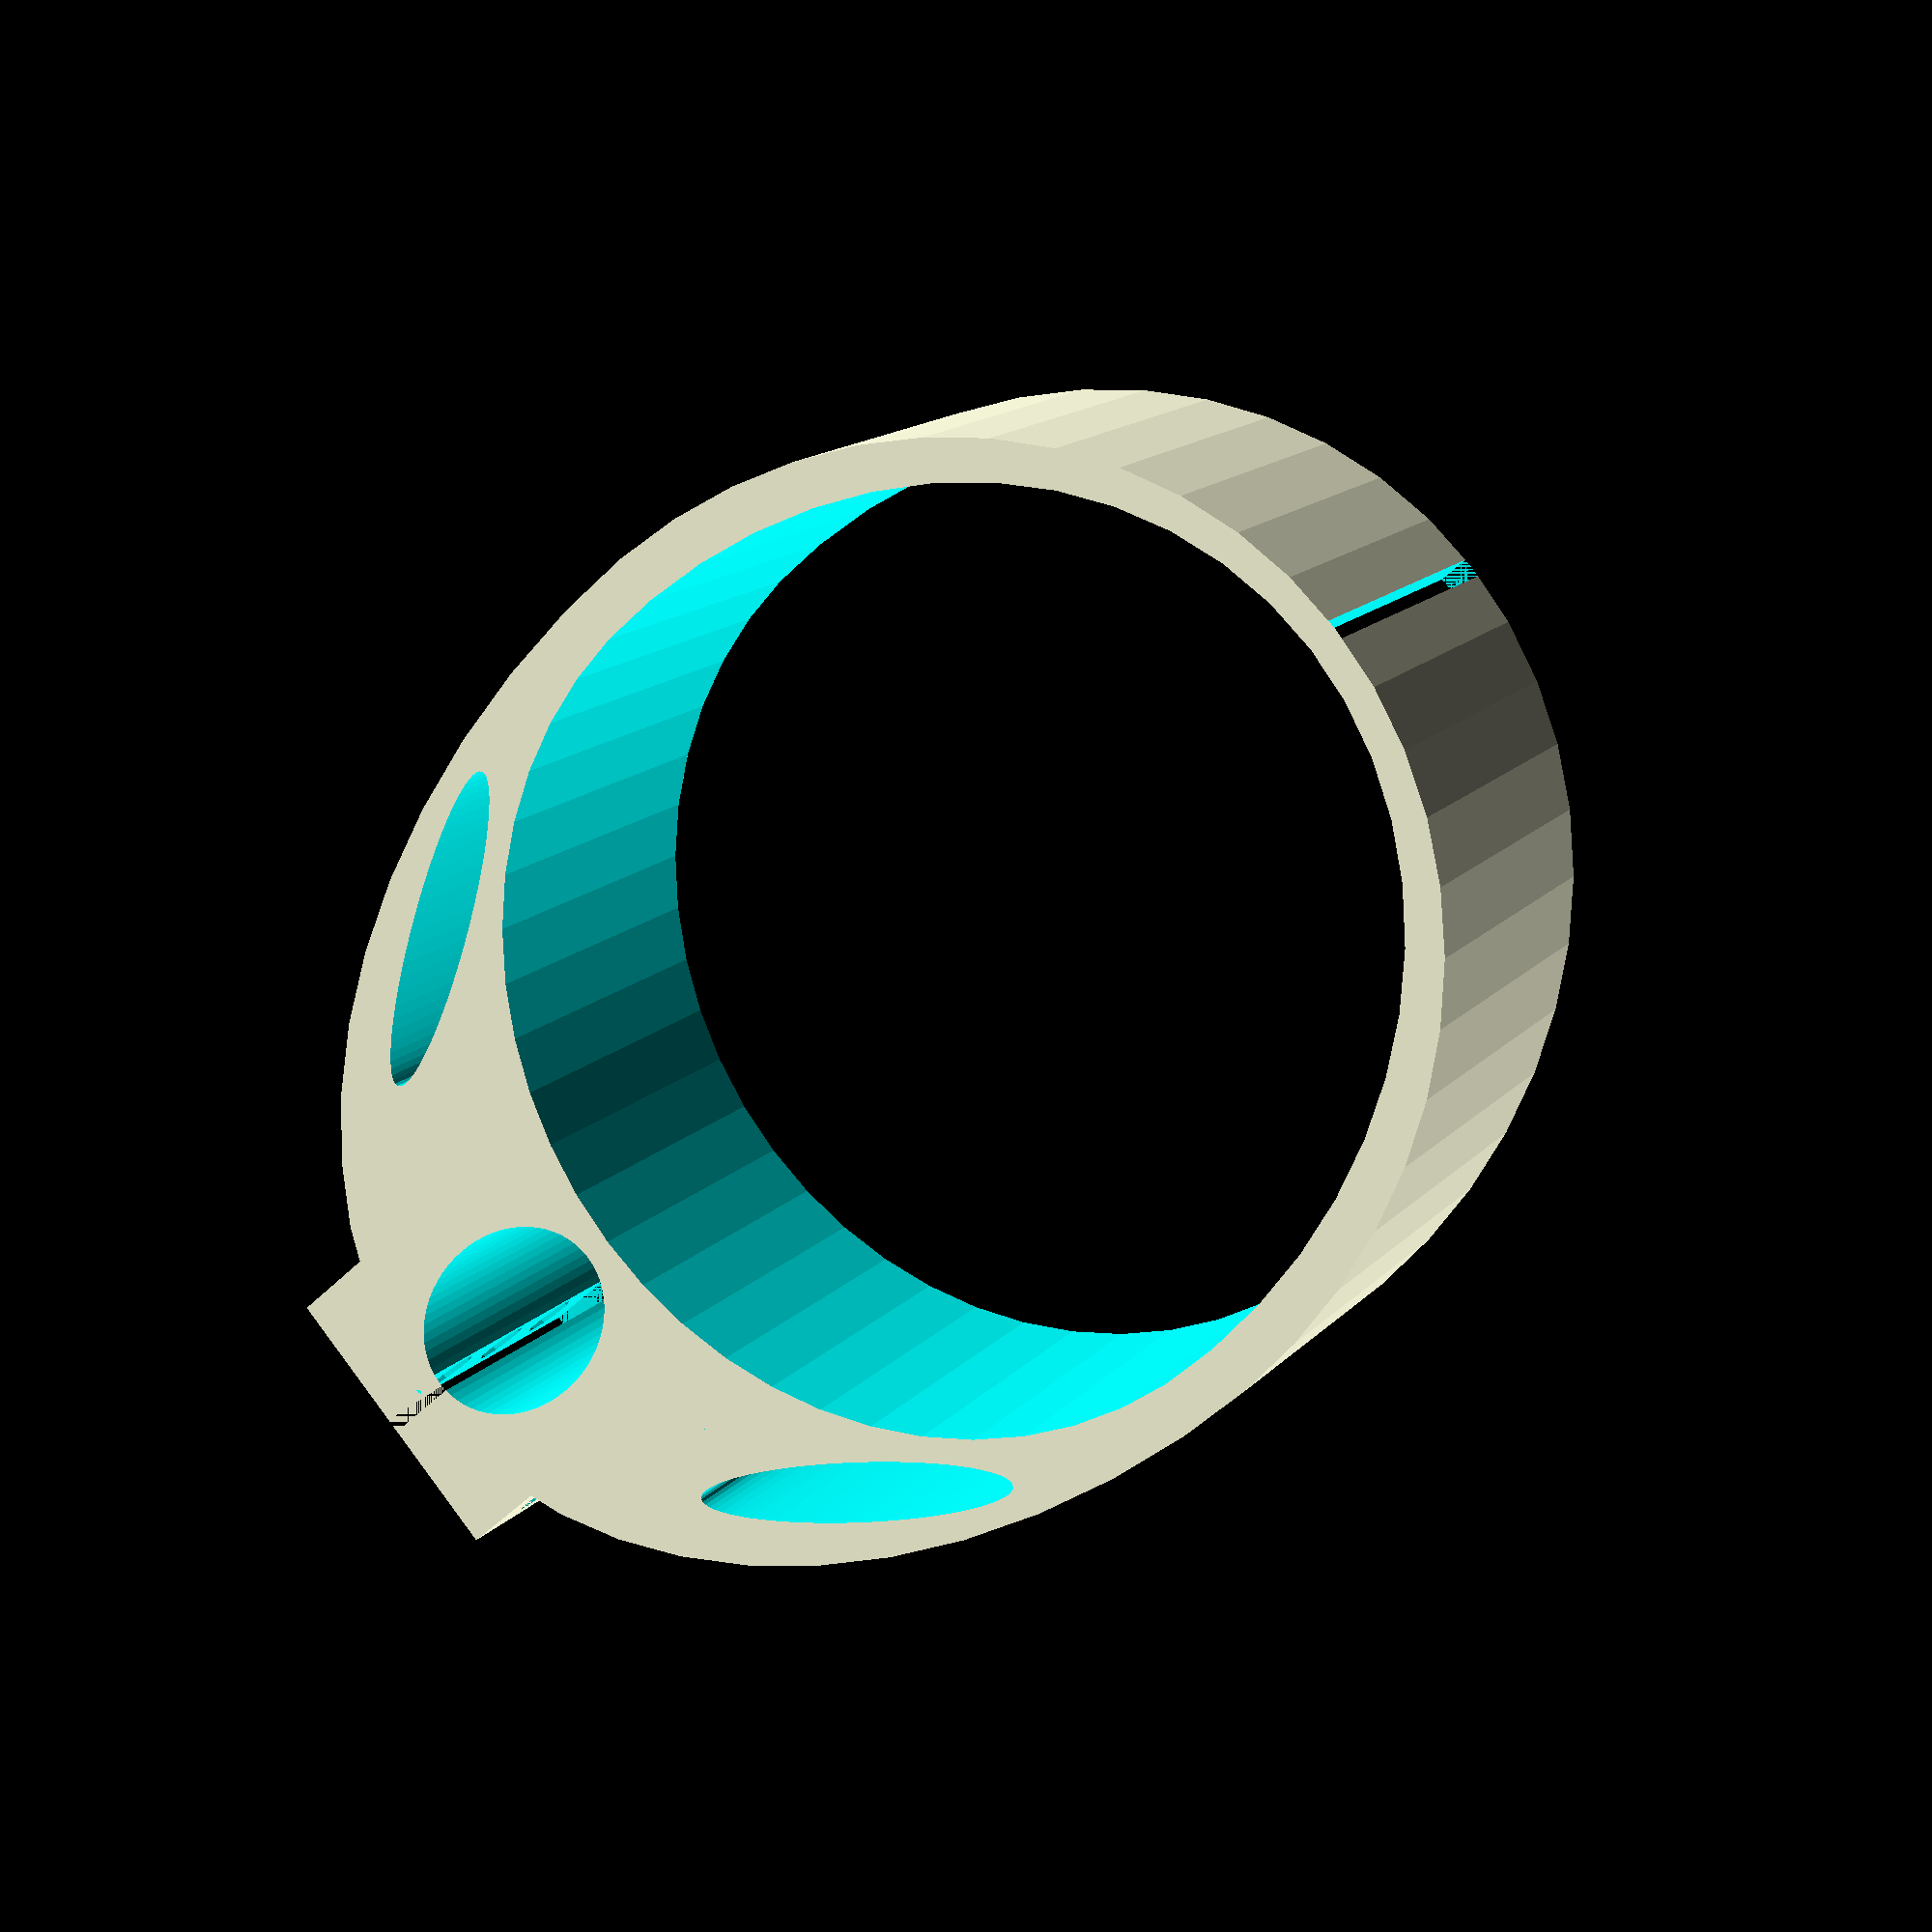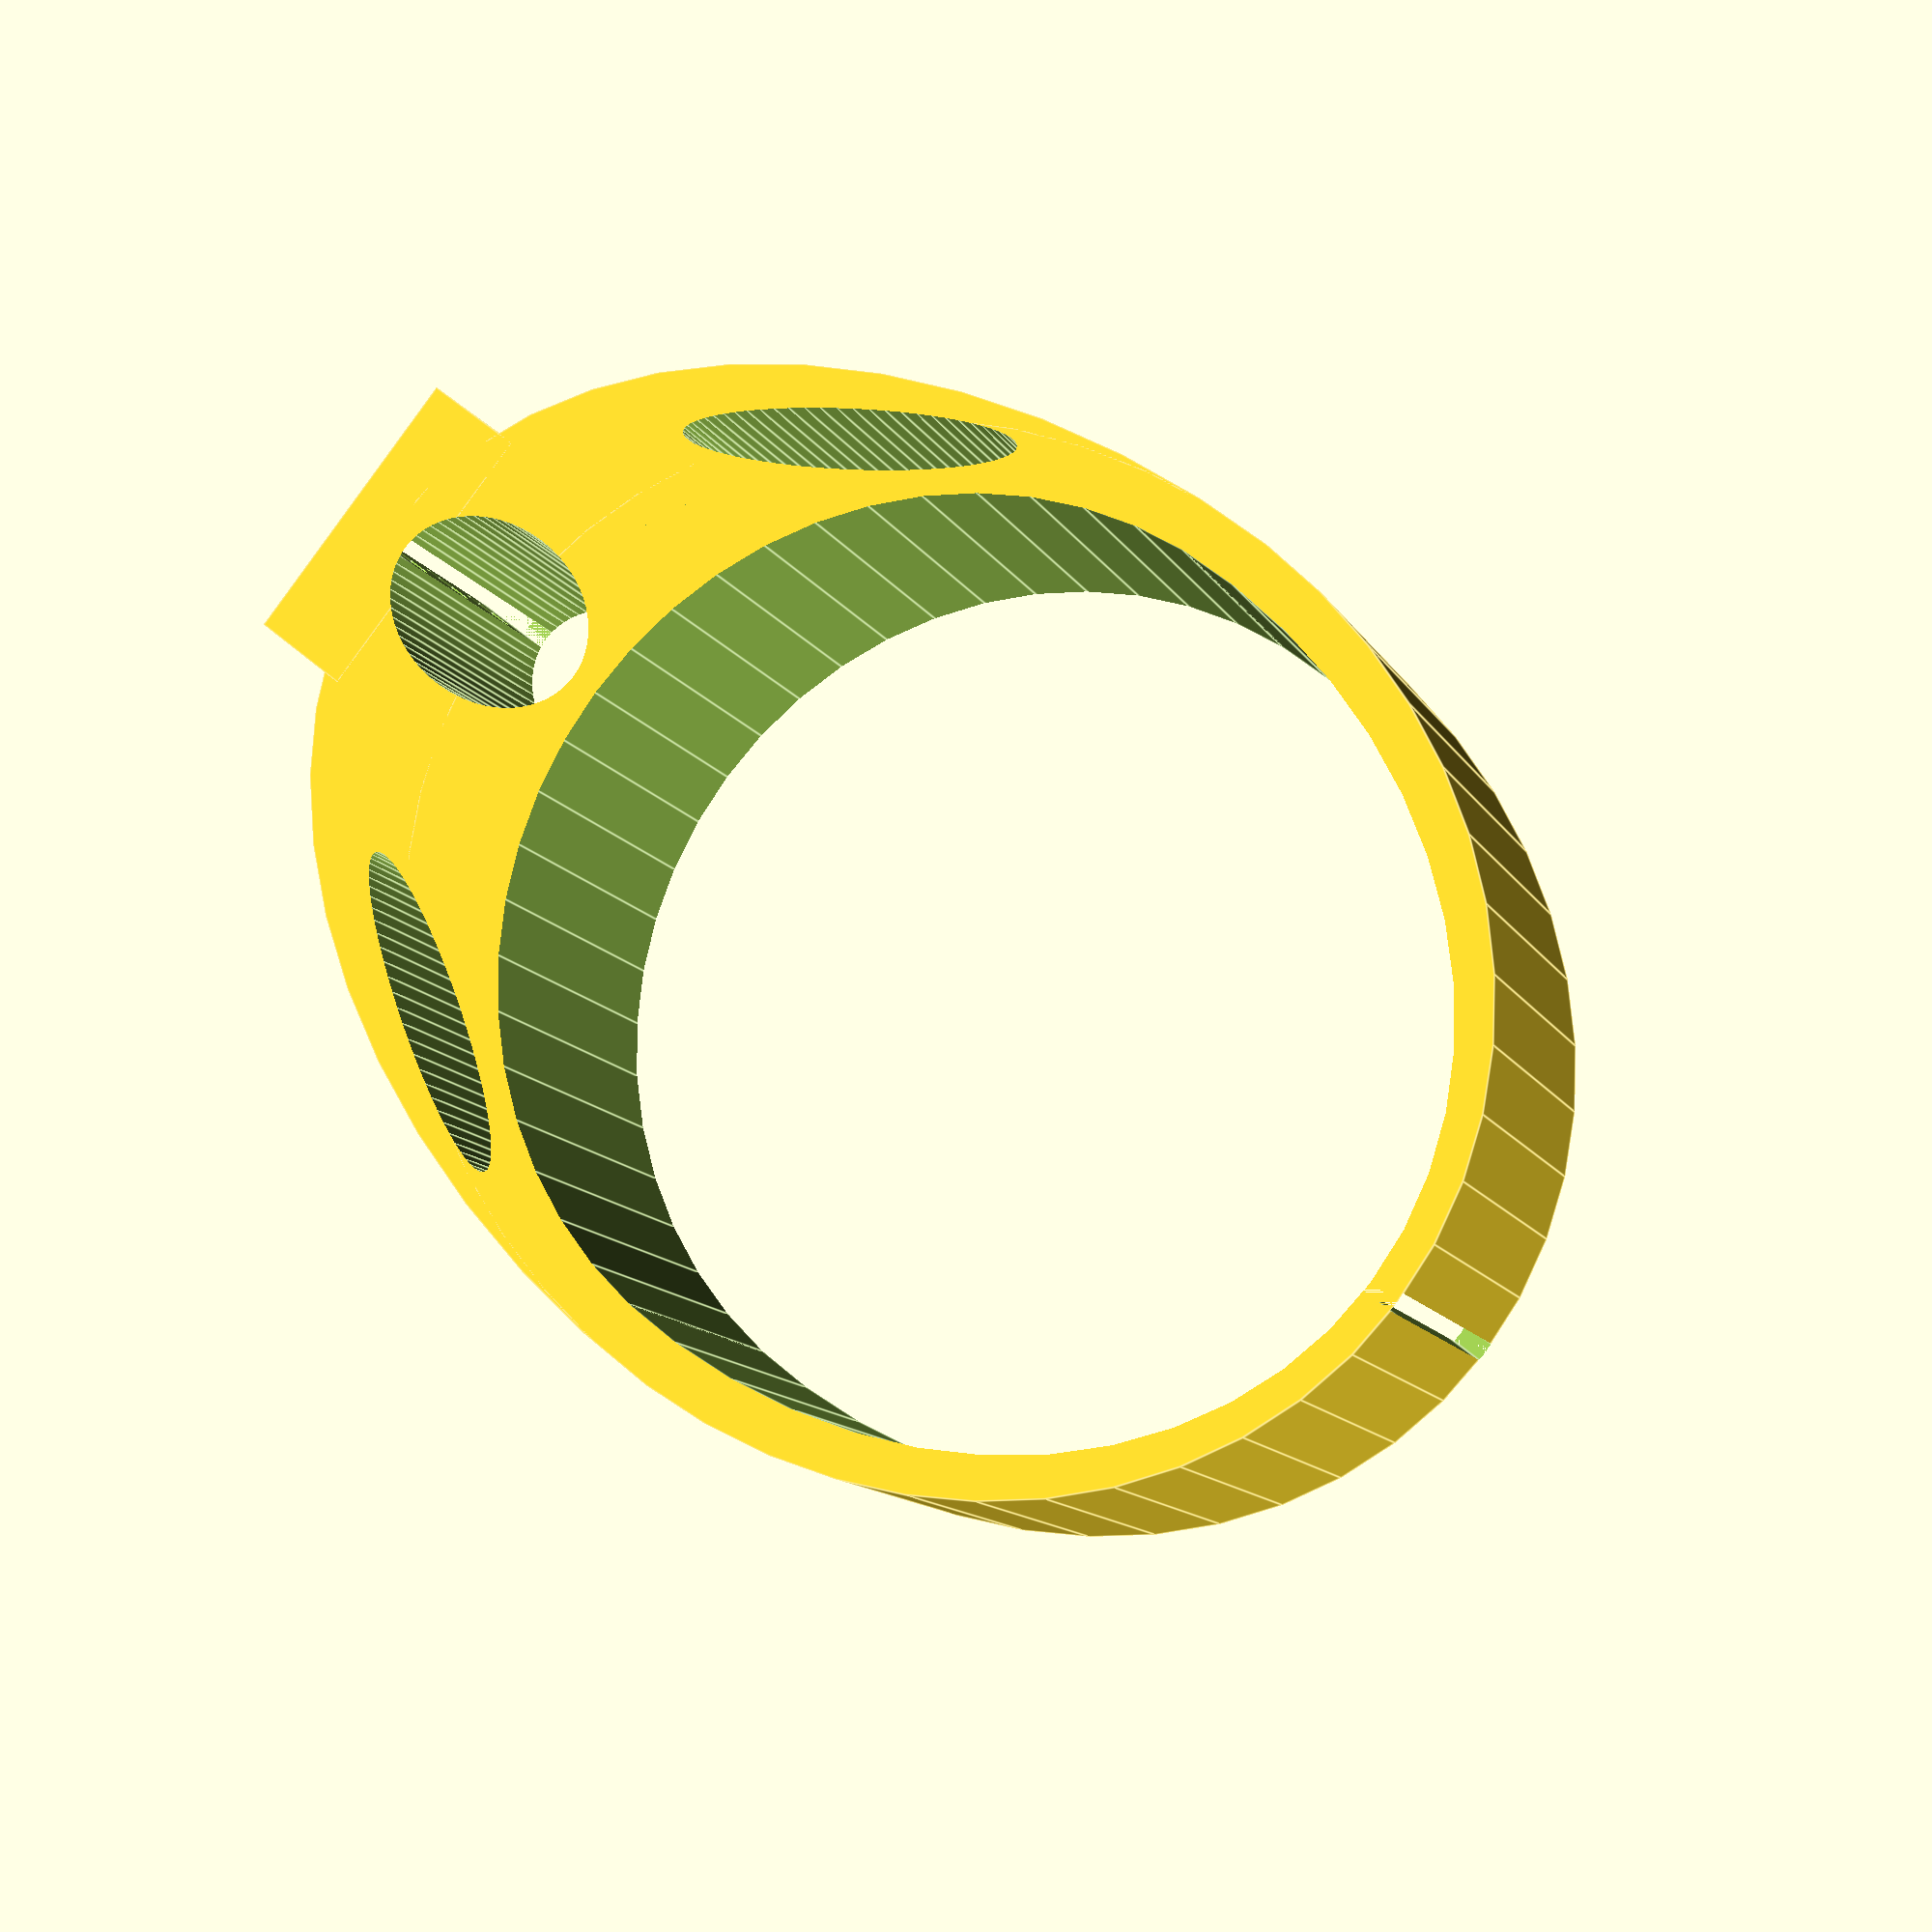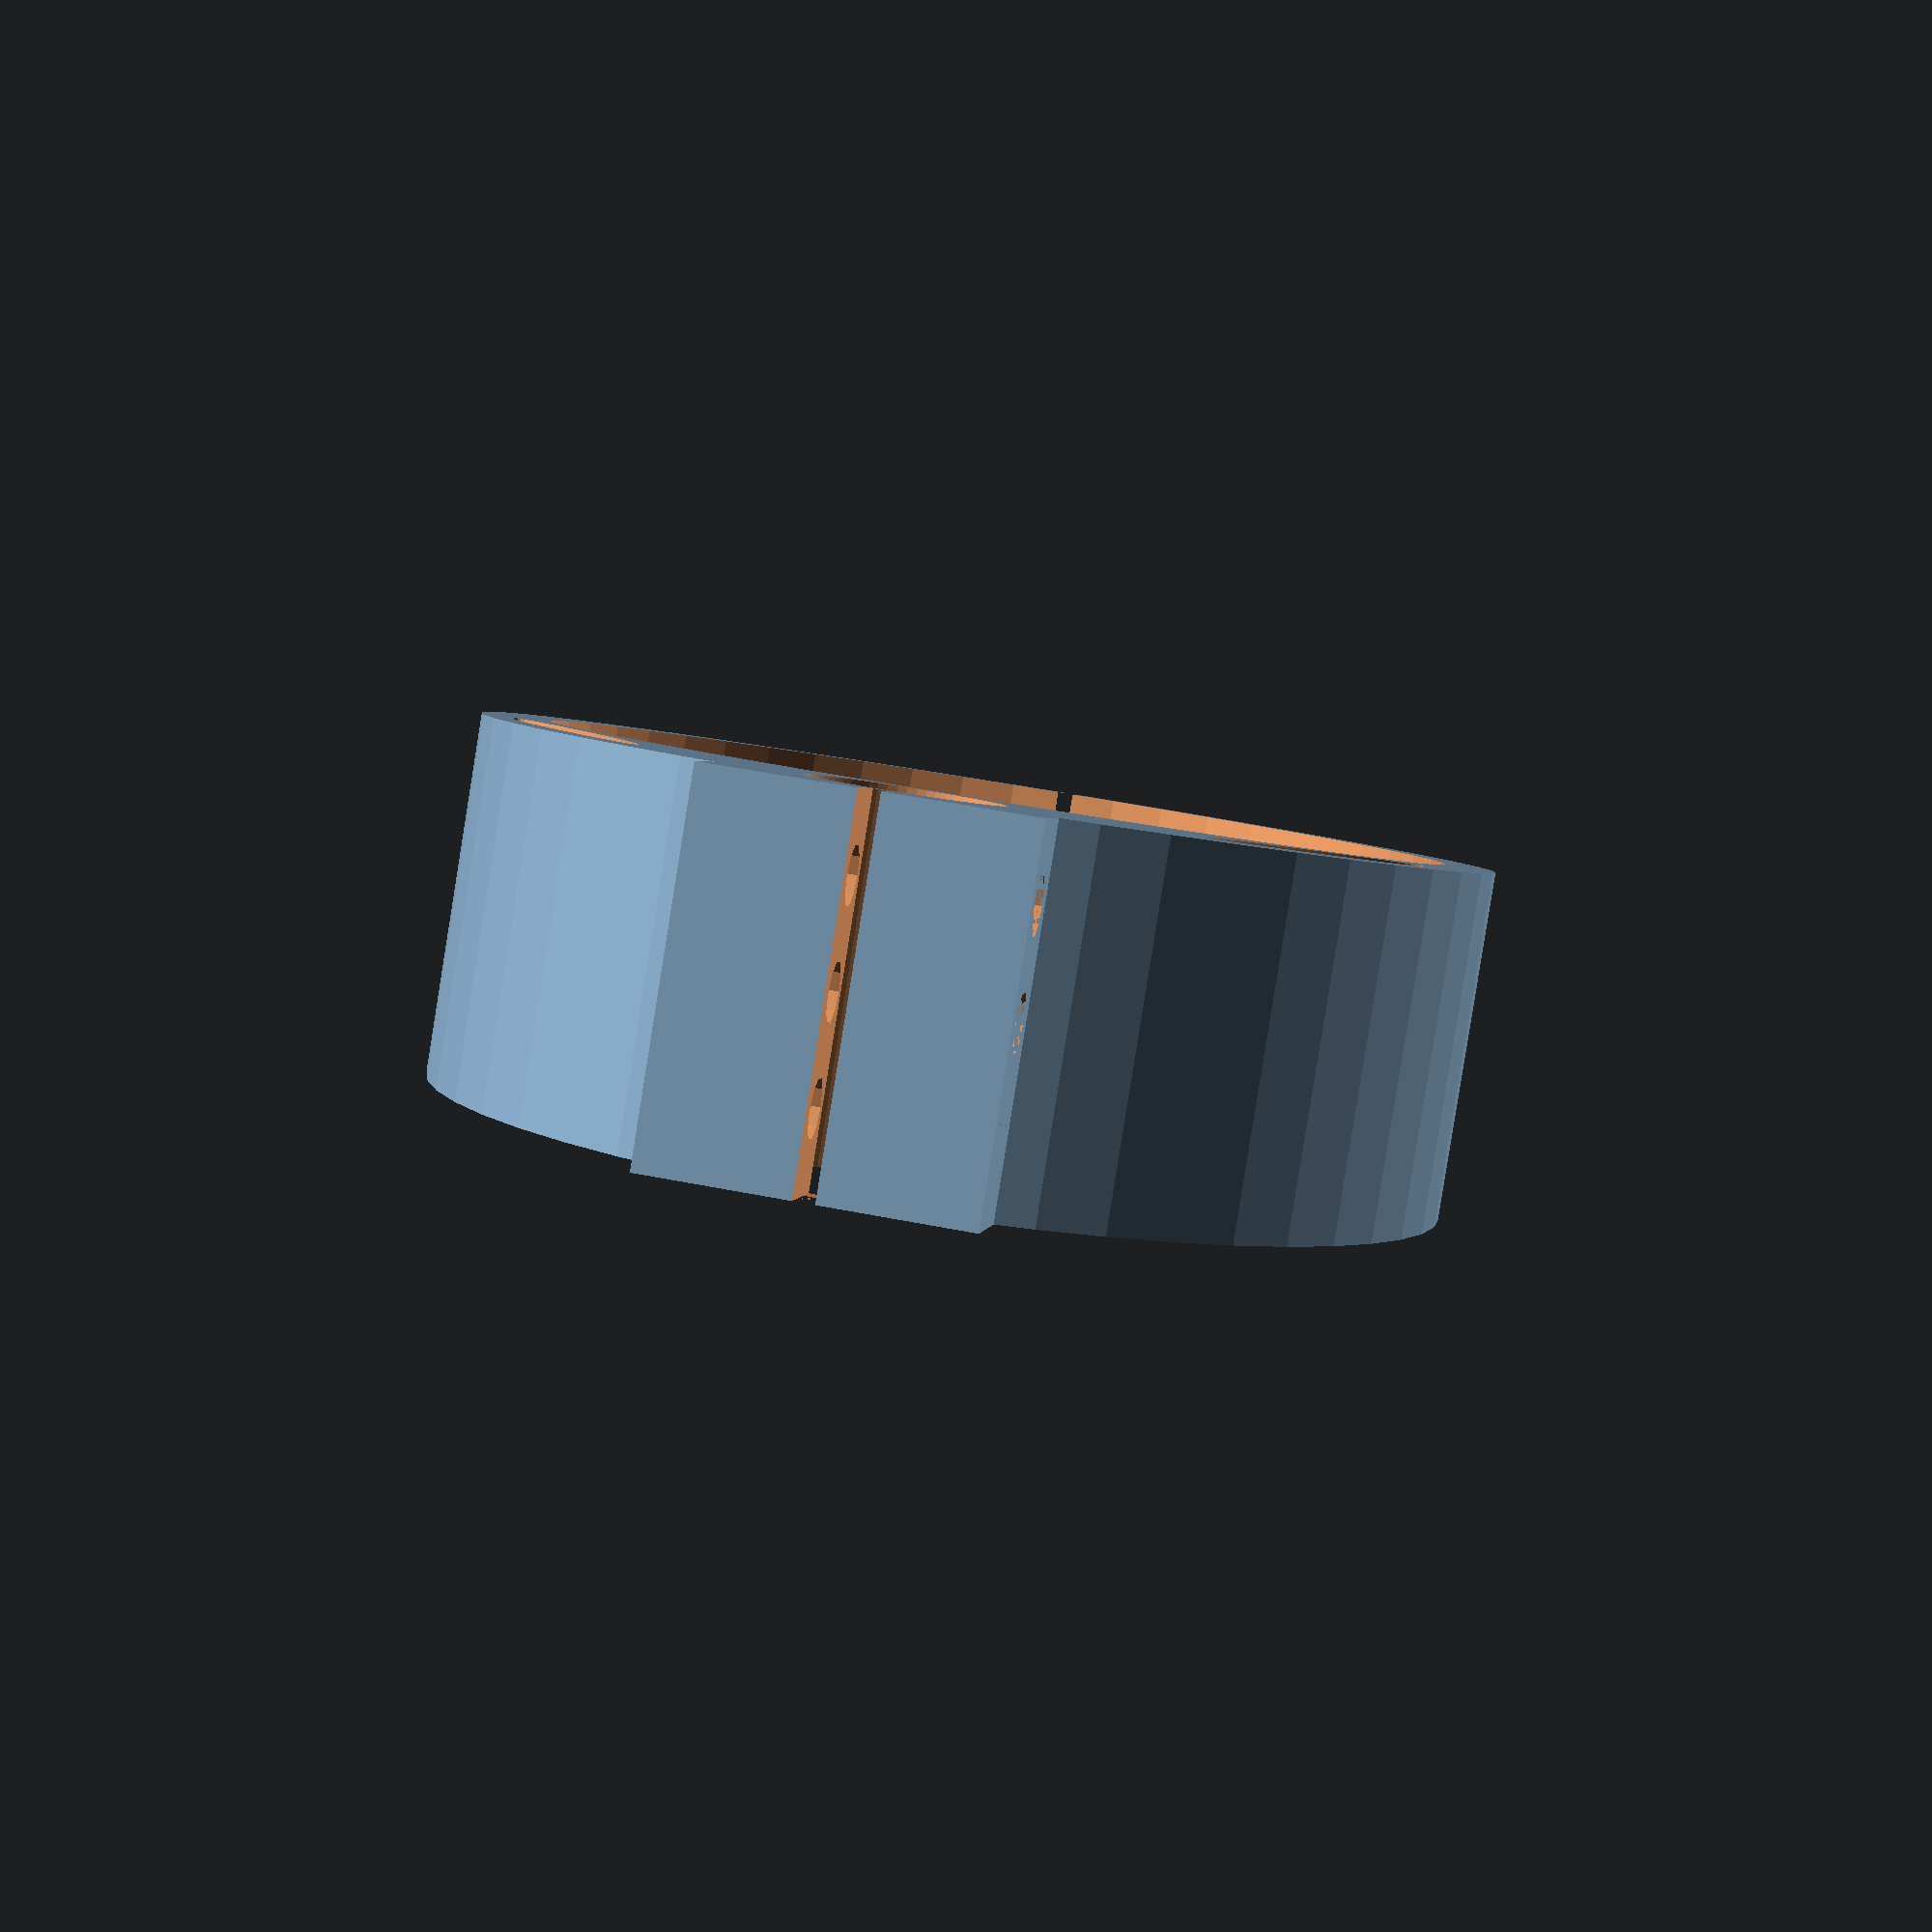
<openscad>
height=35;
cutout_height = height + 1;

// for opening side
od_1 = 100.0;
id_1 = 90; // guess

// for support side
od_2 = 150; // guess
id_2 = 90; // guess

screw_mount_width = 30;

screw_x_offset = -76;

module cutouts() {
  // ellipsoidal was measured as 23.8mm by 17.3
  ellipse_1 = 17.8; // 17.3;
  ellipse_2 = 24.3; // 23.8;

  // center, for handle
  translate([-60.2,0,0])
    rotate([0,0,90])
      scale([1,ellipse_2/ellipse_1,1])
        cylinder(h=cutout_height, d=ellipse_1, center=true, $fn=64);

  module cutout() {
    translate([-39,35,0])
      rotate([0,0,120])
        scale([0.35,2,1])
          cylinder(h=cutout_height, d=ellipse_1, center=true, $fn=64);
  }

  cutout();

  mirror([0,1,0]) cutout();
}

module support_side() {
  difference() {
    union() {
      difference() {
        difference() {
          // outer
          scale([od_2/od_1,1,1]) {
            cylinder(h=height, d=od_1, center=true, $fn=50);
          }

          // inner
          scale([id_2/id_1,1,1]) {
            cylinder(h=cutout_height, d=id_1, center=true, $fn=50);
          }
        }
        // cut off ellipses at middle
        translate([41,0,0]) cube([80,100,cutout_height], center=true);
      }

      // screw mount ridge
      translate([screw_x_offset+1,0,0]) {
        difference() {
          cube([11, screw_mount_width, height], center=true);
        }
      }
    }

    cutouts();

    // screw mount gap
    translate([screw_x_offset,0,0]) cube([20,2,height], center=true);
  }
}

module opening_side() {
  difference() {
    difference() {
      // outer
      scale([1.17,1,1]) {
        cylinder(h=height, d=od_1, center=true, $fn=50);
      }

      // inner
      scale([((id_2/id_1)*1.23),1,1]) {
        cylinder(h=cutout_height, d=id_1, center=true, $fn=50);
      }

    }
    // cut off ellipses at middle
    translate([-41,0,0]) cube([80,100,cutout_height], center=true);

    // cuff from opening
    translate([57,0,0]) cube([5,2,height,], center=true);
  }
}

module screw_hole() {
  rotate([90,0,0]) {
    cylinder(d=5.5, h=screw_mount_width, center=true, $fn=10);
  }
}


module full_cuff() {
  difference() {
    union() {
      support_side();
      opening_side();
    }

    translate([screw_x_offset,0,0]) {
      translate([0,0,10]) screw_hole();
      translate([0,0,-10]) screw_hole();
      translate([0,0,0]) screw_hole();
    }
  }
}

/*support_side();
opening_side();*/
/*intersection() {*/
  full_cuff();
  /*translate([-85,-30,-20]) cube([50,60,10]);*/
/*}*/

</openscad>
<views>
elev=345.2 azim=221.8 roll=206.2 proj=p view=wireframe
elev=12.4 azim=141.1 roll=199.2 proj=p view=edges
elev=86.8 azim=261.9 roll=170.9 proj=p view=solid
</views>
